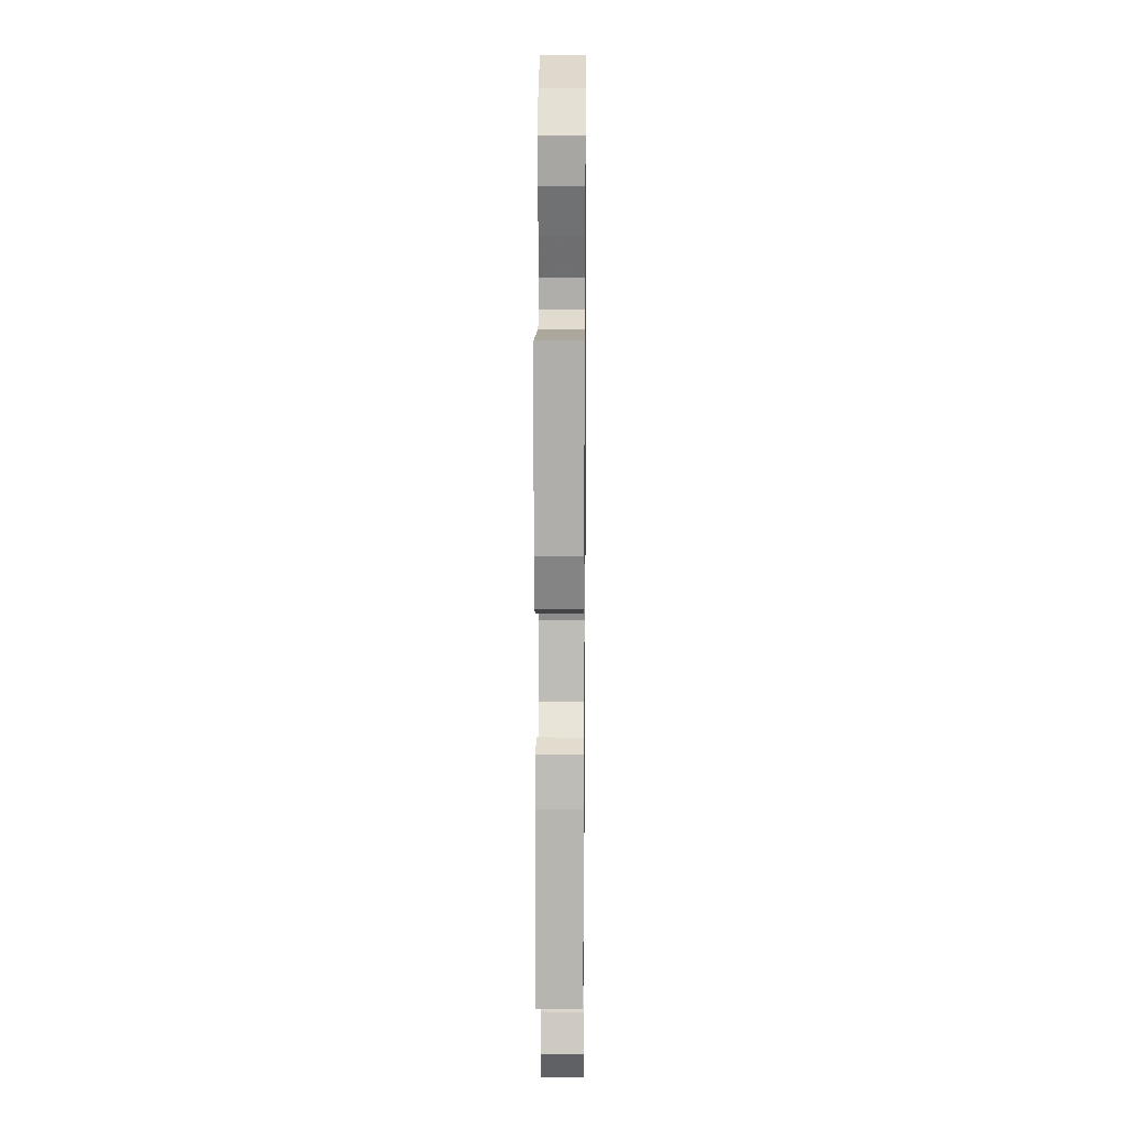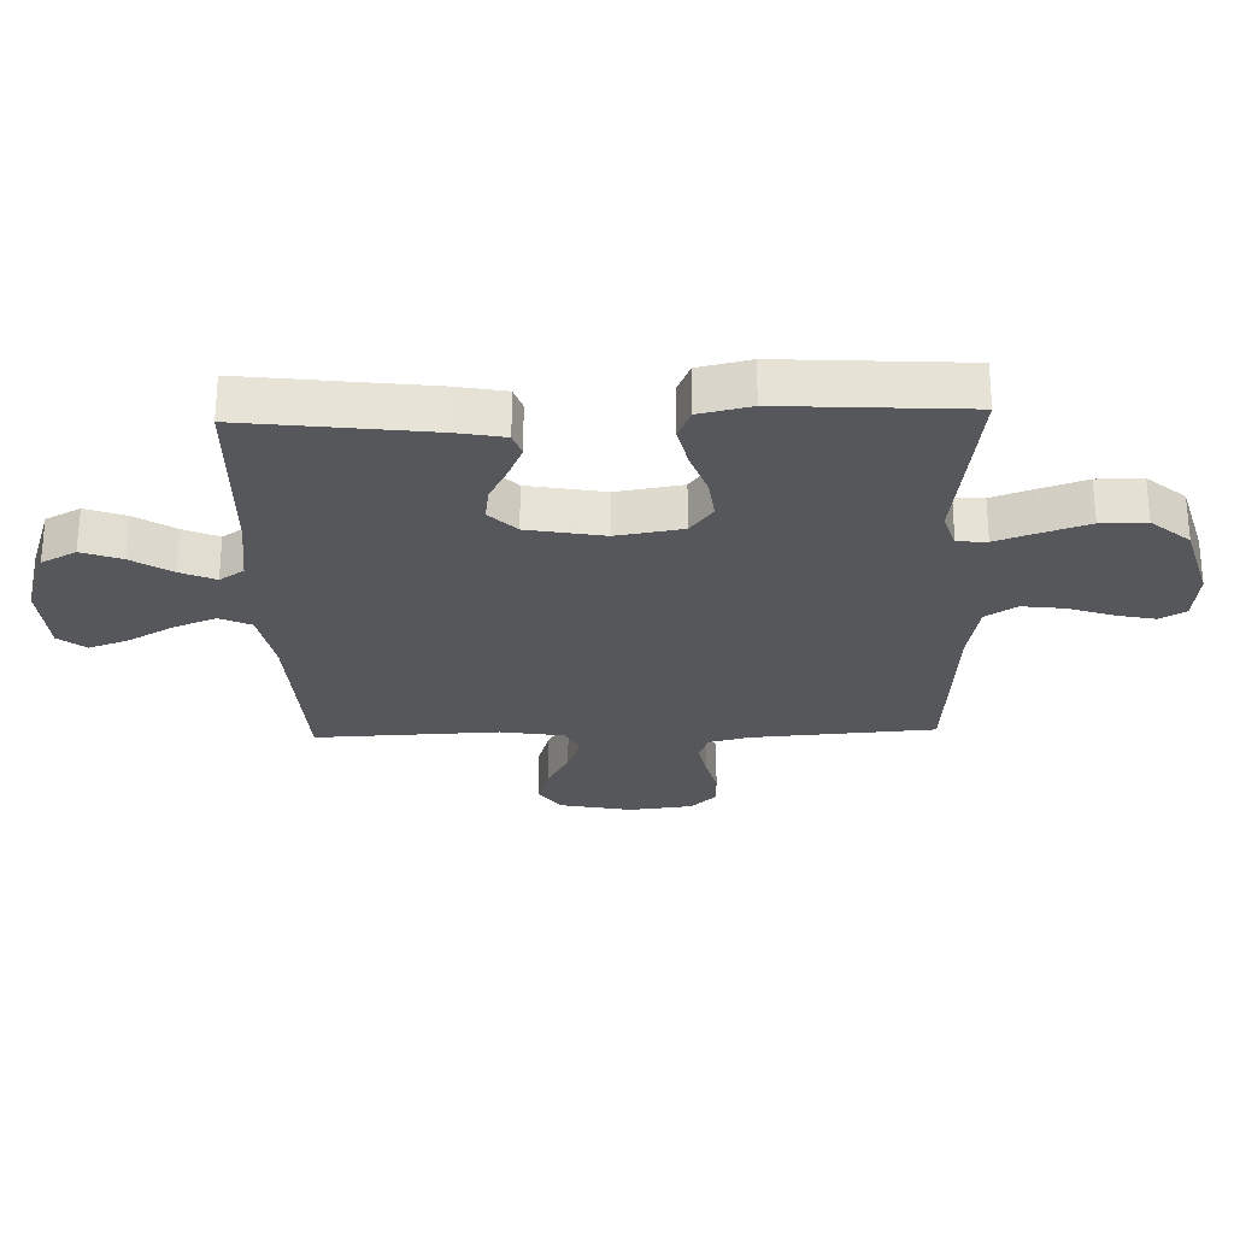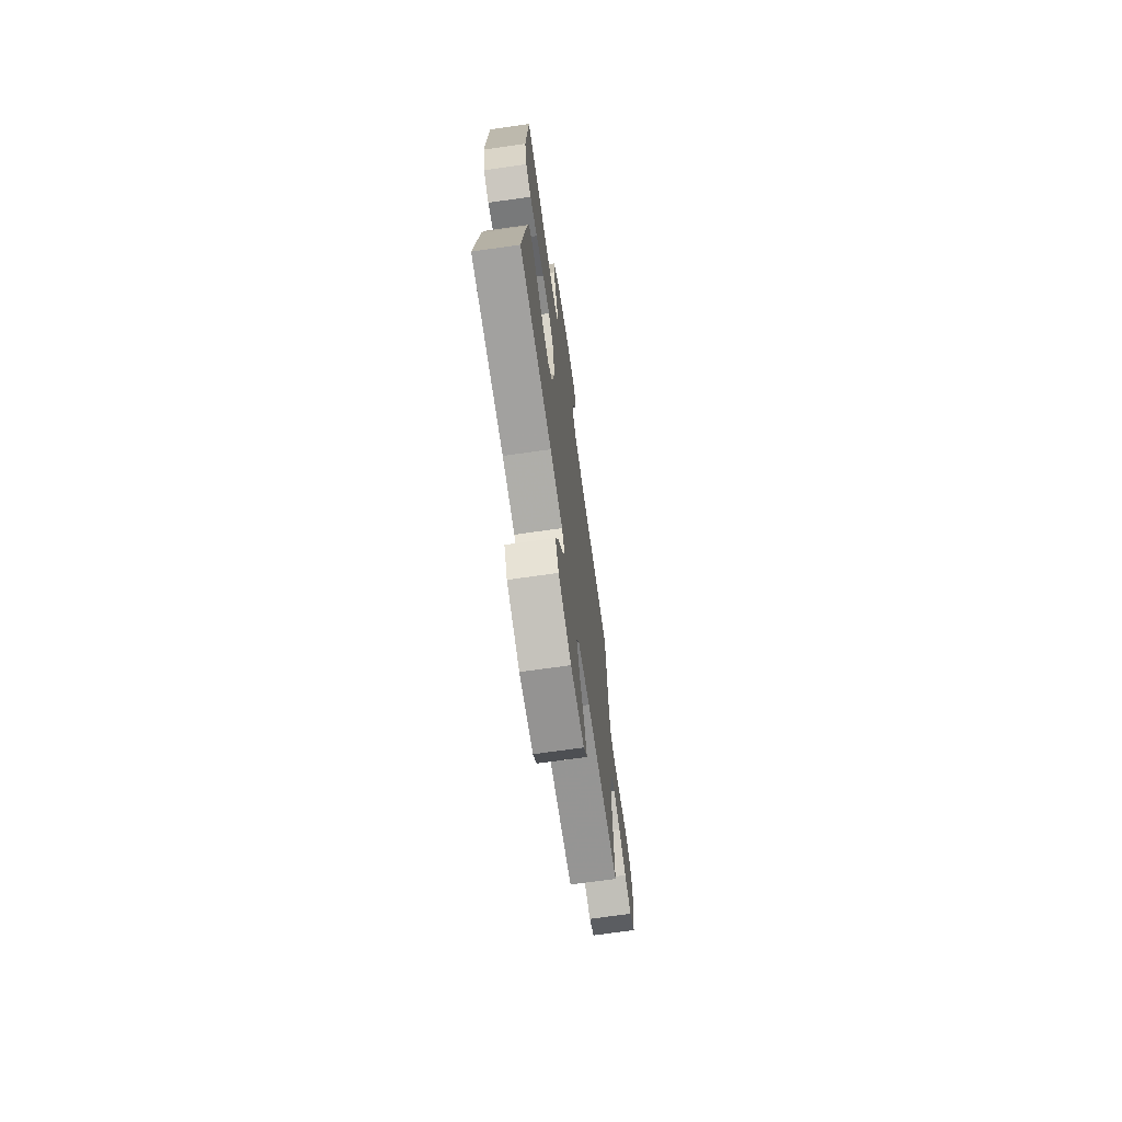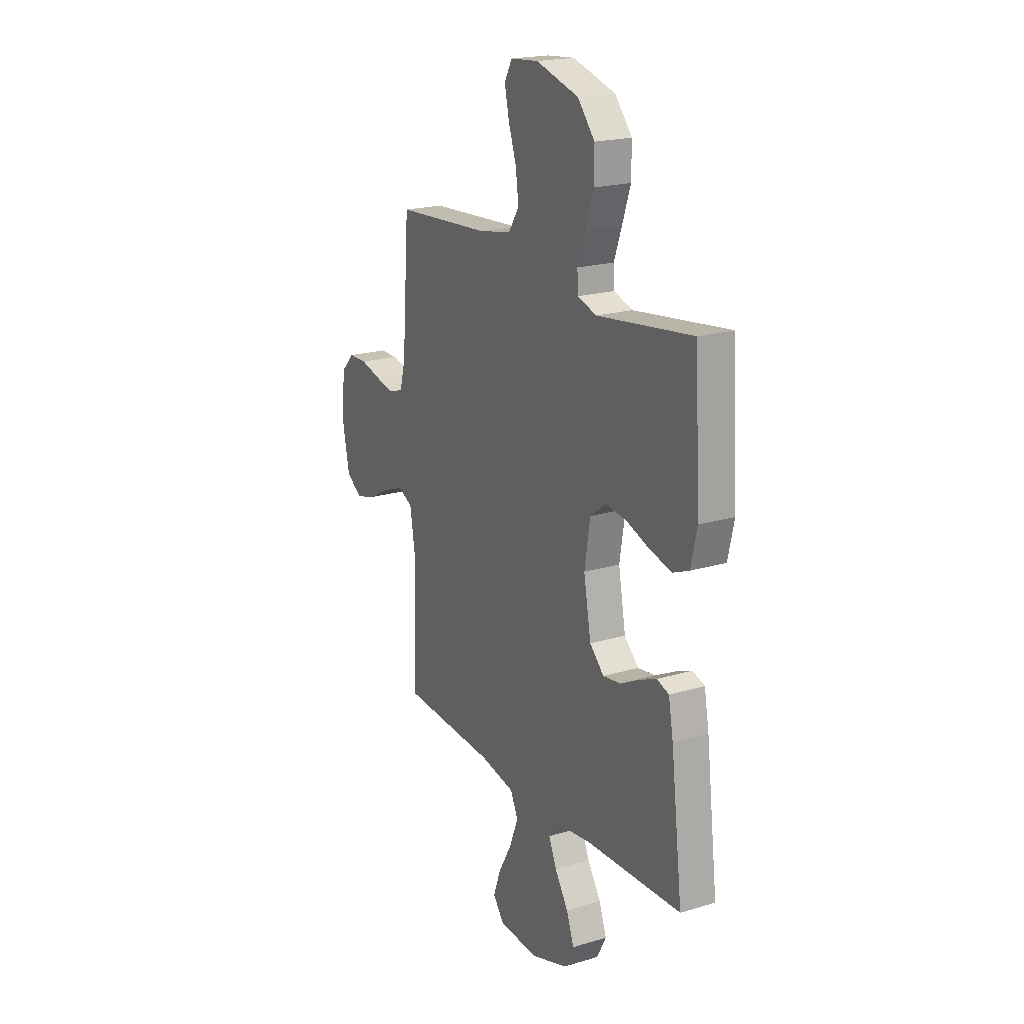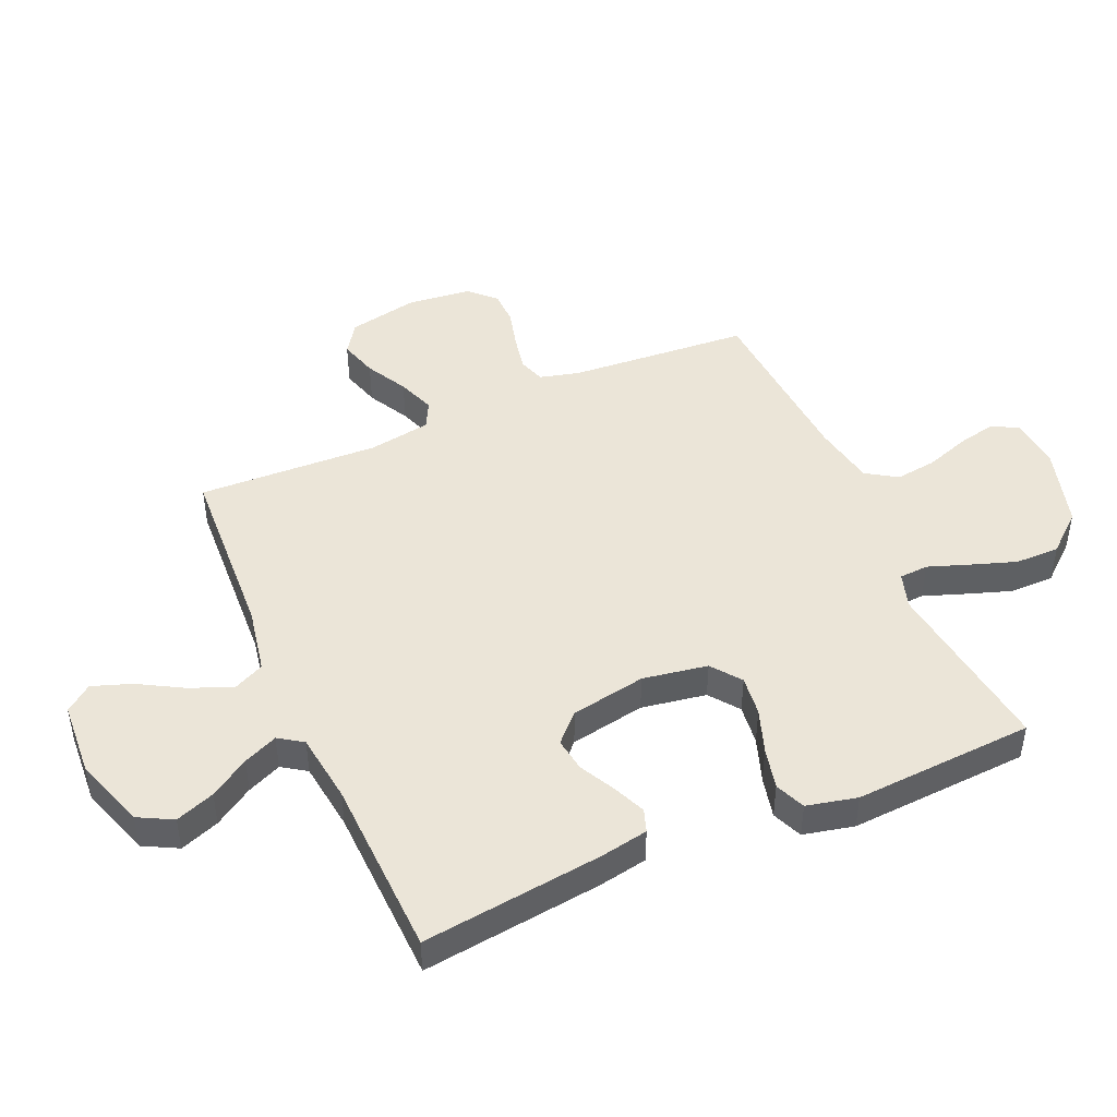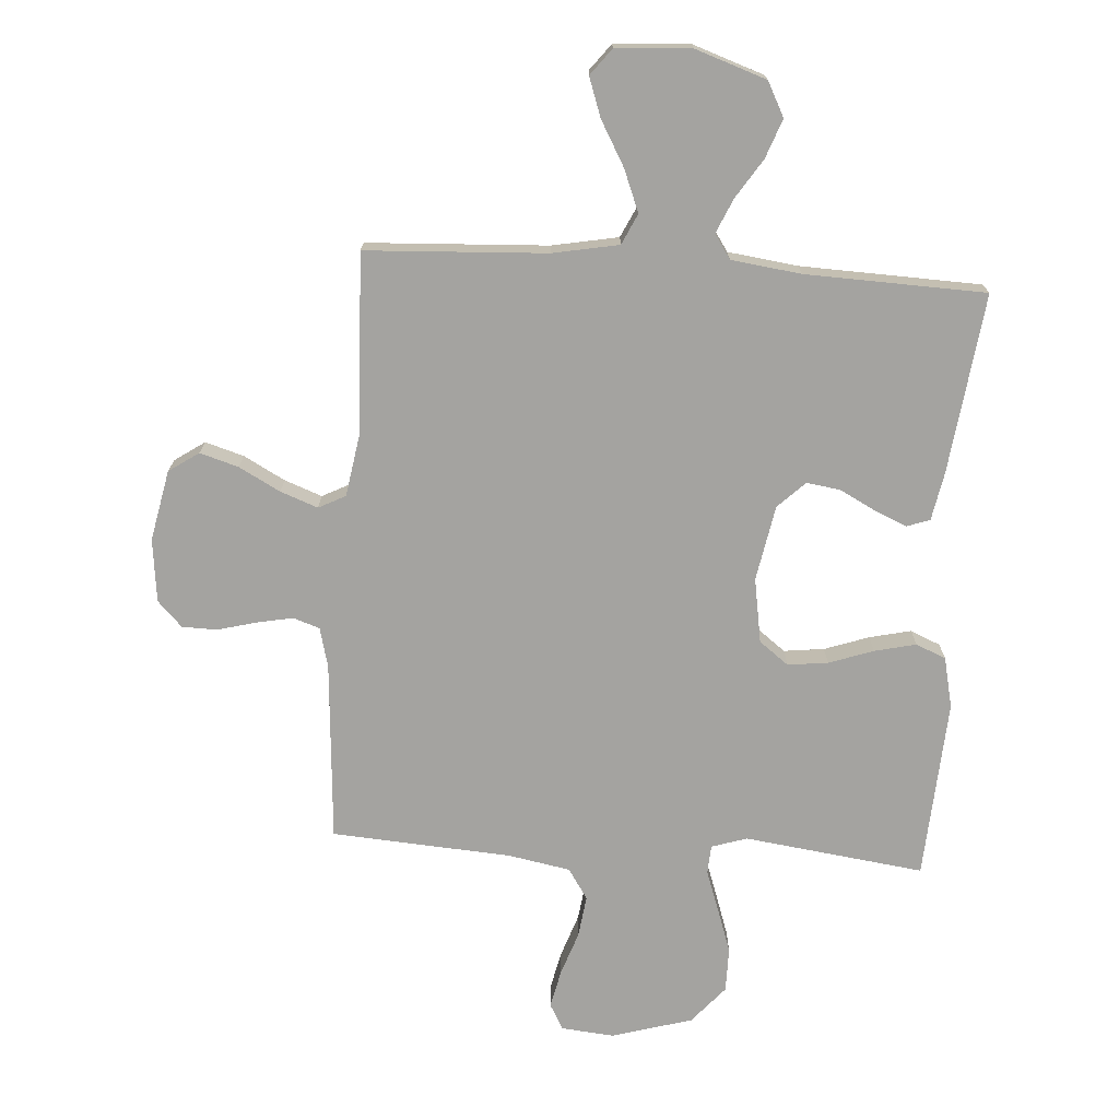
<metadata>
{"format":"obj","ext":"obj","renderer":"f3d","projection":"perspective","resolution":1024,"background":"white","views":[{"elev":15.8,"azim":-89.4,"up":"+Z"},{"elev":-26.5,"azim":-88.2,"up":"+Y"},{"elev":-70.4,"azim":-81.9,"up":"+Z"},{"elev":20.2,"azim":-118.7,"up":"+Z"},{"elev":46.0,"azim":-113.6,"up":"+Y"},{"elev":-72.9,"azim":176.1,"up":"+Y"}]}
</metadata>
<code>
v -0.5 0.07 0.5
v -0.2 0.07 0.461
v -0.141 0.07 0.48
v -0.138 0.07 0.528
v -0.162 0.07 0.595
v -0.188 0.07 0.671
v -0.188 0.07 0.745
v -0.134 0.07 0.808
v 0 0.07 0.847
v 0.088 0.07 0.839
v 0.112 0.07 0.796
v 0.098 0.07 0.732
v 0.073 0.07 0.659
v 0.064 0.07 0.59
v 0.097 0.07 0.539
v 0.2 0.07 0.52
v 0.5 0.07 0.5
v 0.522 0.07 0.2
v 0.539 0.07 0.134
v 0.583 0.07 0.119
v 0.643 0.07 0.131
v 0.708 0.07 0.148
v 0.766 0.07 0.147
v 0.807 0.07 0.105
v 0.819 0.07 0
v 0.795 0.07 -0.118
v 0.745 0.07 -0.152
v 0.681 0.07 -0.133
v 0.612 0.07 -0.096
v 0.55 0.07 -0.073
v 0.505 0.07 -0.096
v 0.488 0.07 -0.2
v 0.5 0.07 -0.5
v 0.2 0.07 -0.516
v 0.09 0.07 -0.537
v 0.066 0.07 -0.588
v 0.094 0.07 -0.658
v 0.136 0.07 -0.732
v 0.159 0.07 -0.797
v 0.125 0.07 -0.841
v 0 0.07 -0.849
v -0.118 0.07 -0.809
v -0.148 0.07 -0.752
v -0.124 0.07 -0.687
v -0.082 0.07 -0.622
v -0.057 0.07 -0.565
v -0.084 0.07 -0.525
v -0.2 0.07 -0.51
v -0.5 0.07 -0.5
v -0.463 0.07 -0.2
v -0.448 0.07 -0.12
v -0.41 0.07 -0.107
v -0.356 0.07 -0.13
v -0.296 0.07 -0.161
v -0.24 0.07 -0.169
v -0.195 0.07 -0.125
v -0.172 0.07 0
v -0.19 0.07 0.108
v -0.239 0.07 0.145
v -0.306 0.07 0.137
v -0.38 0.07 0.111
v -0.449 0.07 0.095
v -0.499 0.07 0.116
v -0.518 0.07 0.2
v -0.5 0 0.5
v -0.2 0 0.461
v -0.141 0 0.48
v -0.138 0 0.528
v -0.162 0 0.595
v -0.188 0 0.671
v -0.188 0 0.745
v -0.134 0 0.808
v 0 0 0.847
v 0.088 0 0.839
v 0.112 0 0.796
v 0.098 0 0.732
v 0.073 0 0.659
v 0.064 0 0.59
v 0.097 0 0.539
v 0.2 0 0.52
v 0.5 0 0.5
v 0.522 0 0.2
v 0.539 0 0.134
v 0.583 0 0.119
v 0.643 0 0.131
v 0.708 0 0.148
v 0.766 0 0.147
v 0.807 0 0.105
v 0.819 0 0
v 0.795 0 -0.118
v 0.745 0 -0.152
v 0.681 0 -0.133
v 0.612 0 -0.096
v 0.55 0 -0.073
v 0.505 0 -0.096
v 0.488 0 -0.2
v 0.5 0 -0.5
v 0.2 0 -0.516
v 0.09 0 -0.537
v 0.066 0 -0.588
v 0.094 0 -0.658
v 0.136 0 -0.732
v 0.159 0 -0.797
v 0.125 0 -0.841
v 0 0 -0.849
v -0.118 0 -0.809
v -0.148 0 -0.752
v -0.124 0 -0.687
v -0.082 0 -0.622
v -0.057 0 -0.565
v -0.084 0 -0.525
v -0.2 0 -0.51
v -0.5 0 -0.5
v -0.463 0 -0.2
v -0.448 0 -0.12
v -0.41 0 -0.107
v -0.356 0 -0.13
v -0.296 0 -0.161
v -0.24 0 -0.169
v -0.195 0 -0.125
v -0.172 0 0
v -0.19 0 0.108
v -0.239 0 0.145
v -0.306 0 0.137
v -0.38 0 0.111
v -0.449 0 0.095
v -0.499 0 0.116
v -0.518 0 0.2
f 63 64 1 2
f 60 61 62 63
f 59 60 63 2
f 58 59 2 3
f 57 58 3
f 51 52 53 54
f 49 50 51 54
f 48 49 54 55
f 47 48 55 56
f 42 43 44 45
f 42 45 46
f 41 42 46
f 40 41 46
f 37 38 39 40
f 36 37 40 46
f 35 36 46 47
f 32 33 34
f 31 32 34 35
f 26 27 28 29
f 26 29 30
f 25 26 30
f 24 25 30
f 21 22 23 24
f 20 21 24 30
f 19 20 30 31
f 16 17 18
f 15 16 18 19
f 10 11 12 13
f 10 13 14
f 9 10 14
f 8 9 14
f 7 8 14 15
f 4 5 6 7
f 35 47 56 57
f 35 57 3
f 31 35 3 4
f 15 19 31
f 4 7 15 31
f 66 65 128 127
f 127 126 125 124
f 66 127 124 123
f 67 66 123 122
f 67 122 121
f 118 117 116 115
f 118 115 114 113
f 119 118 113 112
f 120 119 112 111
f 109 108 107 106
f 110 109 106
f 110 106 105
f 110 105 104
f 104 103 102 101
f 110 104 101 100
f 111 110 100 99
f 98 97 96
f 99 98 96 95
f 93 92 91 90
f 94 93 90
f 94 90 89
f 94 89 88
f 88 87 86 85
f 94 88 85 84
f 95 94 84 83
f 82 81 80
f 83 82 80 79
f 77 76 75 74
f 78 77 74
f 78 74 73
f 78 73 72
f 79 78 72 71
f 71 70 69 68
f 121 120 111 99
f 67 121 99
f 68 67 99 95
f 95 83 79
f 95 79 71 68
f 1 65 66 2
f 2 66 67 3
f 3 67 68 4
f 4 68 69 5
f 5 69 70 6
f 6 70 71 7
f 7 71 72 8
f 8 72 73 9
f 9 73 74 10
f 10 74 75 11
f 11 75 76 12
f 12 76 77 13
f 13 77 78 14
f 14 78 79 15
f 15 79 80 16
f 16 80 81 17
f 17 81 82 18
f 18 82 83 19
f 19 83 84 20
f 20 84 85 21
f 21 85 86 22
f 22 86 87 23
f 23 87 88 24
f 24 88 89 25
f 25 89 90 26
f 26 90 91 27
f 27 91 92 28
f 28 92 93 29
f 29 93 94 30
f 30 94 95 31
f 31 95 96 32
f 32 96 97 33
f 33 97 98 34
f 34 98 99 35
f 35 99 100 36
f 36 100 101 37
f 37 101 102 38
f 38 102 103 39
f 39 103 104 40
f 40 104 105 41
f 41 105 106 42
f 42 106 107 43
f 43 107 108 44
f 44 108 109 45
f 45 109 110 46
f 46 110 111 47
f 47 111 112 48
f 48 112 113 49
f 49 113 114 50
f 50 114 115 51
f 51 115 116 52
f 52 116 117 53
f 53 117 118 54
f 54 118 119 55
f 55 119 120 56
f 56 120 121 57
f 57 121 122 58
f 58 122 123 59
f 59 123 124 60
f 60 124 125 61
f 61 125 126 62
f 62 126 127 63
f 63 127 128 64
f 64 128 65 1

</code>
